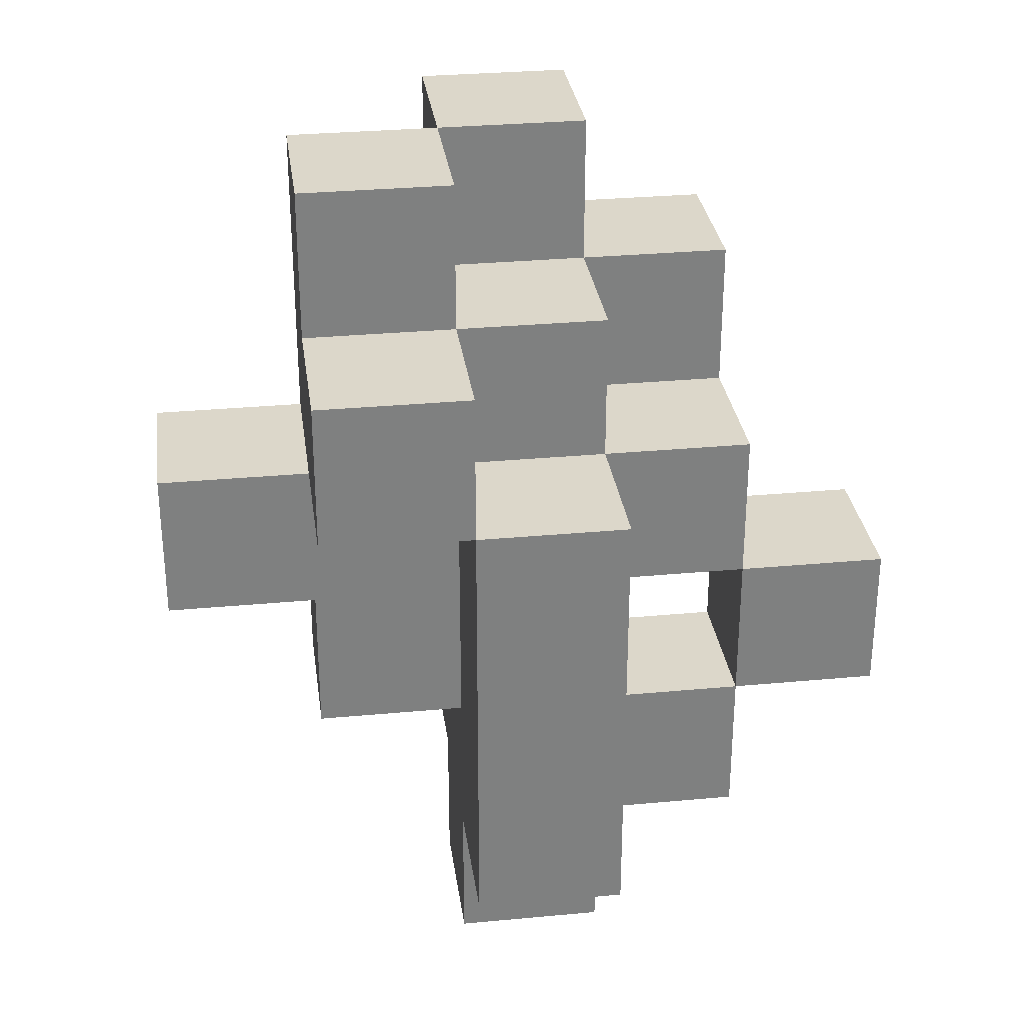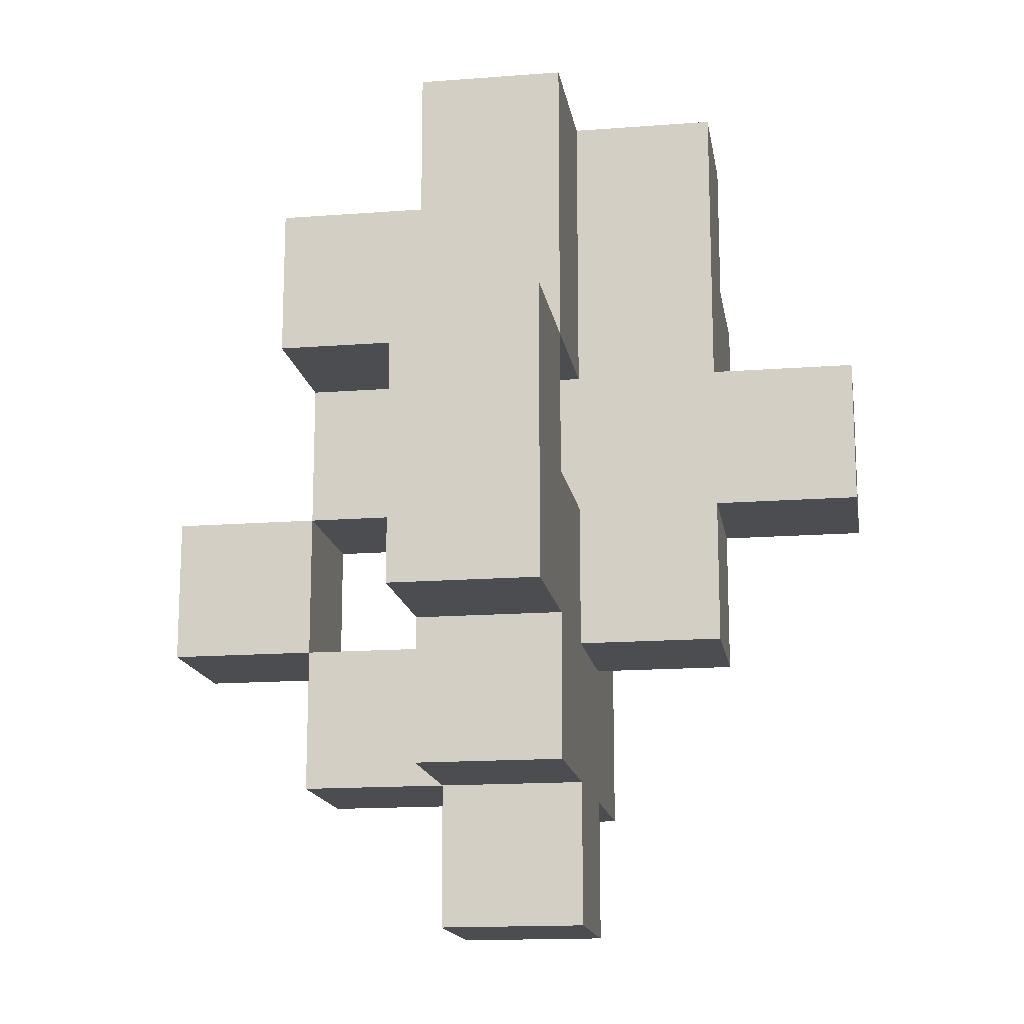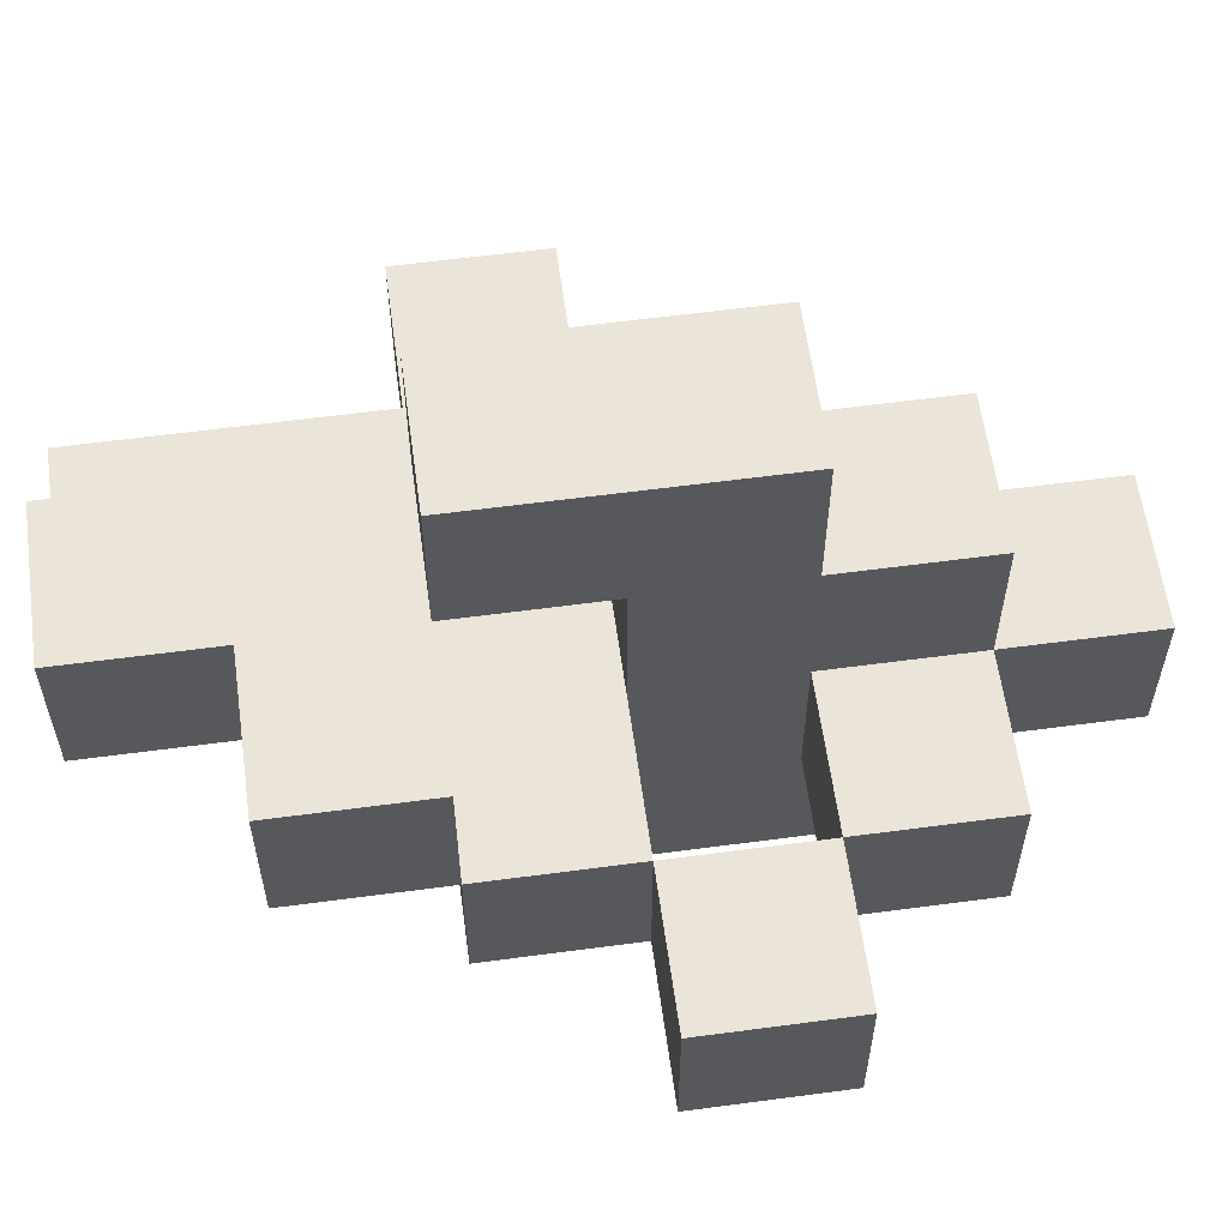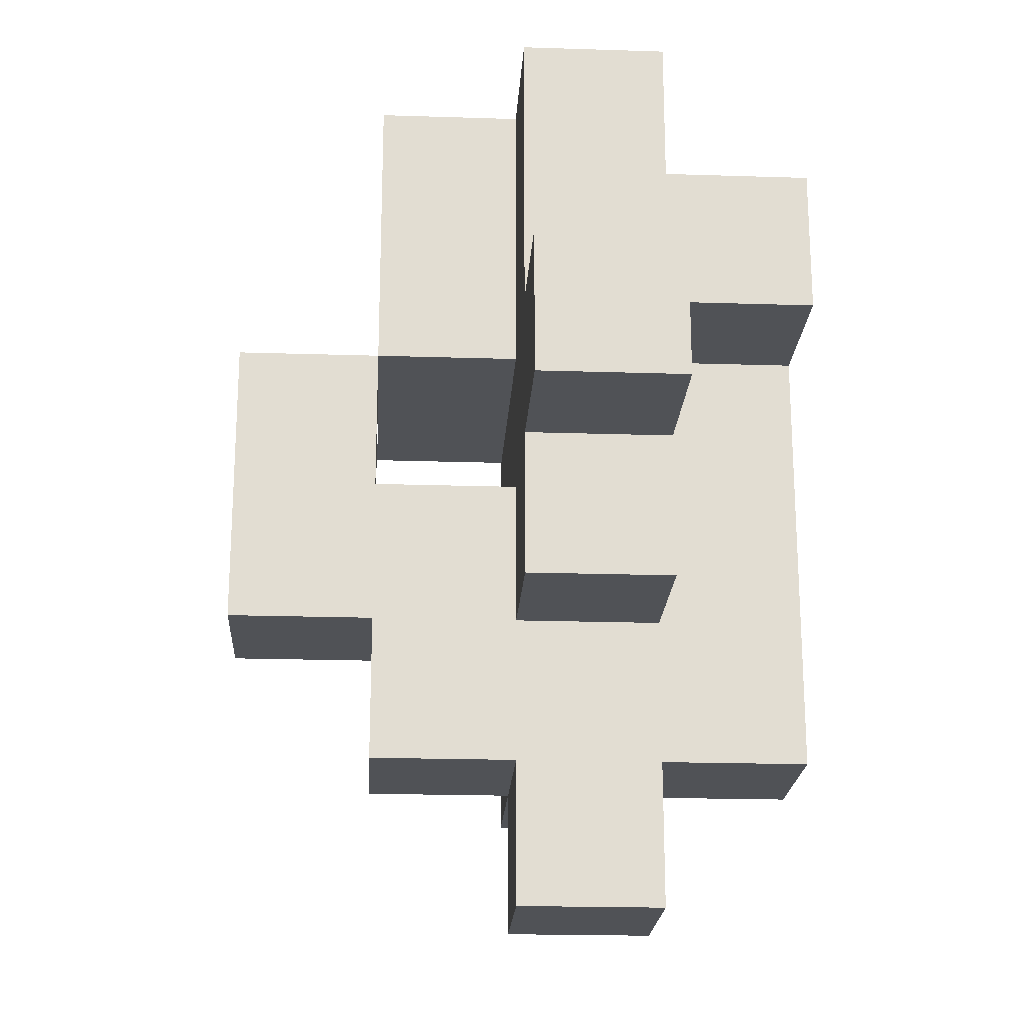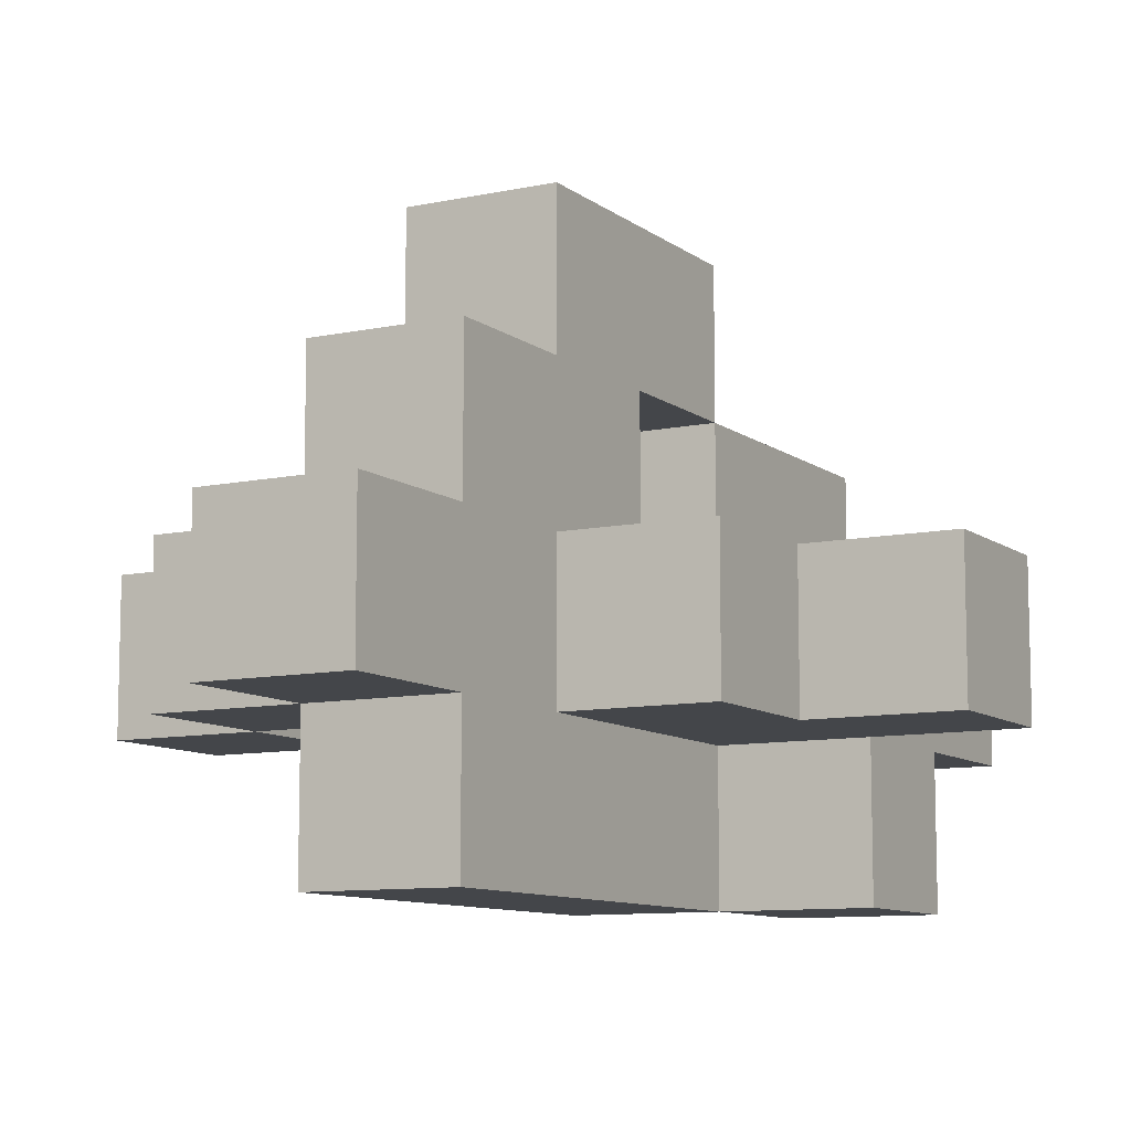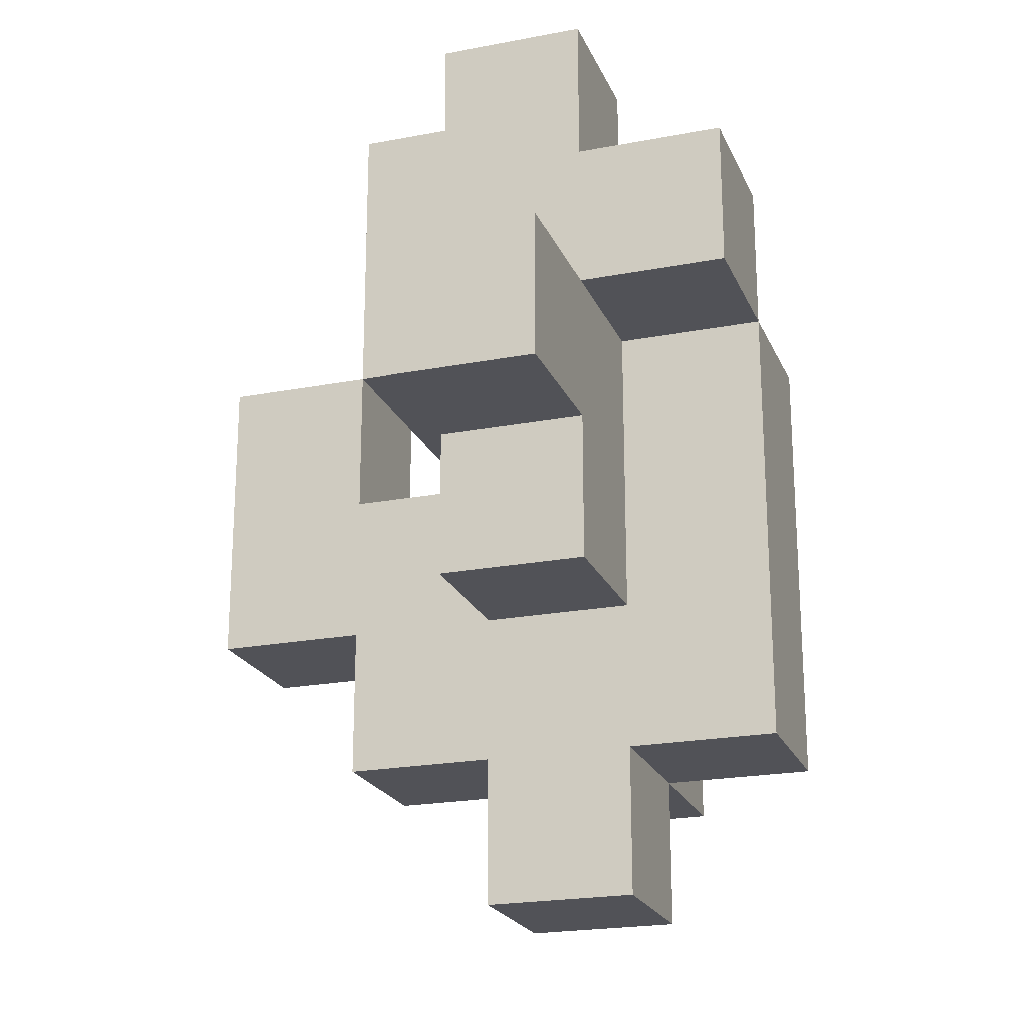
<metadata>
{"format":"obj","ext":"obj","renderer":"f3d","projection":"perspective","resolution":1024,"background":"white","views":[{"elev":30.5,"azim":172.3,"up":"+Y"},{"elev":-15.6,"azim":9.1,"up":"+Y"},{"elev":59.6,"azim":-97.8,"up":"+Z"},{"elev":-21.0,"azim":86.7,"up":"+Y"},{"elev":-9.6,"azim":29.1,"up":"+Z"},{"elev":-21.6,"azim":108.7,"up":"+Y"}]}
</metadata>
<code>
o
v -0.2 0.2 0
v -0.2 0.2 -0.1
v -0.2 0.3 0
v -0.2 0.3 -0.1
v -0.1 0.1 0
v -0.1 0.1 -0.1
v -0.1 0.2 0
v -0.1 0.2 -0.1
v -0.1 0.3 0
v -0.1 0.3 -0.1
v -0.1 0.4 0.1
v -0.1 0.4 0
v -0.1 0.4 -0.1
v -0.1 0.5 0.1
v -0.1 0.5 0
v 0 0 0
v 0 0 -0.1
v 0 0.1 0.1
v 0 0.1 0
v 0 0.1 -0.1
v 0 0.1 -0.2
v 0 0.2 0.2
v 0 0.2 0.1
v 0 0.2 0
v 0 0.2 -0.1
v 0 0.2 -0.2
v 0 0.3 0.1
v 0 0.3 0
v 0 0.3 -0.1
v 0 0.3 -0.2
v 0 0.4 0.2
v 0 0.4 0.1
v 0 0.4 0
v 0 0.4 -0.1
v 0 0.4 -0.2
v 0 0.5 0.1
v 0 0.5 0
v 0 0.5 -0.1
v 0 0.6 0.1
v 0 0.6 0
v 0.1 0.4 -0.1
v 0.1 0.4 -0.2
v 0.1 0.5 0
v 0.1 0.5 -0.1
v 0.1 0.5 -0.2
v 0.1 0.6 0
v 0.1 0.6 -0.1
v -0.1 0.2 0
v -0.1 0.2 -0.1
v -0.1 0.3 0
v -0.1 0.3 -0.1
v 0.1 0 0
v 0.1 0 -0.1
v 0.1 0.1 0.1
v 0.1 0.1 0
v 0.1 0.1 -0.1
v 0.1 0.1 -0.2
v 0.1 0.2 0.2
v 0.1 0.2 0.1
v 0.1 0.2 0
v 0.1 0.2 -0.1
v 0.1 0.2 -0.2
v 0.1 0.3 0.1
v 0.1 0.3 0
v 0.1 0.3 -0.1
v 0.1 0.3 -0.2
v 0.1 0.4 0.2
v 0.1 0.4 0.1
v 0.1 0.4 0
v 0.1 0.4 -0.1
v 0.1 0.4 -0.2
v 0.1 0.6 0.1
v 0.1 0.6 0
v 0.2 0.2 0
v 0.2 0.2 -0.1
v 0.2 0.3 0
v 0.2 0.3 -0.1
v 0.2 0.4 0
v 0.2 0.4 -0.1
v 0.2 0.4 -0.2
v 0.2 0.5 -0.1
v 0.2 0.5 -0.2
v 0.2 0.6 0
v 0.2 0.6 -0.1
v 0.3 0.3 0
v 0.3 0.3 -0.1
v 0.3 0.4 0
v 0.3 0.4 -0.1
v 0 0.2 0.2
v 0 0.4 0.2
v 0.1 0.2 0.2
v 0.1 0.4 0.2
v -0.1 0.4 0.1
v -0.1 0.5 0.1
v 0 0.1 0.1
v 0 0.2 0.1
v 0 0.4 0.1
v 0 0.5 0.1
v 0 0.6 0.1
v 0.1 0.1 0.1
v 0.1 0.2 0.1
v 0.1 0.4 0.1
v 0.1 0.6 0.1
v -0.2 0.2 0
v -0.2 0.3 0
v -0.1 0.1 0
v -0.1 0.2 0
v -0.1 0.3 0
v -0.1 0.4 0
v 0 0 0
v 0 0.1 0
v 0 0.2 0
v 0 0.3 0
v 0 0.4 0
v 0.1 0 0
v 0.1 0.1 0
v 0.1 0.2 0
v 0.1 0.3 0
v 0.1 0.4 0
v 0.1 0.6 0
v 0.2 0.2 0
v 0.2 0.3 0
v 0.2 0.4 0
v 0.2 0.6 0
v 0.3 0.3 0
v 0.3 0.4 0
v 0 0.3 0.1
v 0 0.4 0.1
v 0.1 0.3 0.1
v 0.1 0.4 0.1
v -0.1 0.4 0
v -0.1 0.5 0
v 0 0.4 0
v 0 0.5 0
v 0 0.6 0
v 0.1 0.5 0
v 0.1 0.6 0
v -0.2 0.2 -0.1
v -0.2 0.3 -0.1
v -0.1 0.1 -0.1
v -0.1 0.2 -0.1
v -0.1 0.3 -0.1
v -0.1 0.4 -0.1
v 0 0 -0.1
v 0 0.1 -0.1
v 0 0.2 -0.1
v 0 0.3 -0.1
v 0 0.4 -0.1
v 0 0.5 -0.1
v 0.1 0 -0.1
v 0.1 0.1 -0.1
v 0.1 0.2 -0.1
v 0.1 0.3 -0.1
v 0.1 0.4 -0.1
v 0.1 0.5 -0.1
v 0.1 0.6 -0.1
v 0.2 0.2 -0.1
v 0.2 0.3 -0.1
v 0.2 0.4 -0.1
v 0.2 0.5 -0.1
v 0.2 0.6 -0.1
v 0.3 0.3 -0.1
v 0.3 0.4 -0.1
v 0 0.1 -0.2
v 0 0.2 -0.2
v 0 0.3 -0.2
v 0 0.4 -0.2
v 0.1 0.1 -0.2
v 0.1 0.2 -0.2
v 0.1 0.3 -0.2
v 0.1 0.4 -0.2
v 0.1 0.5 -0.2
v 0.2 0.4 -0.2
v 0.2 0.5 -0.2
v 0 0 0
v 0.1 0 0
v 0 0 -0.1
v 0.1 0 -0.1
v 0 0.1 0.1
v 0.1 0.1 0.1
v -0.1 0.1 0
v 0 0.1 0
v 0.1 0.1 0
v -0.1 0.1 -0.1
v 0 0.1 -0.1
v 0.1 0.1 -0.1
v 0 0.1 -0.2
v 0.1 0.1 -0.2
v 0 0.2 0.2
v 0.1 0.2 0.2
v 0 0.2 0.1
v 0.1 0.2 0.1
v -0.2 0.2 0
v -0.1 0.2 0
v 0.1 0.2 0
v 0.2 0.2 0
v -0.2 0.2 -0.1
v -0.1 0.2 -0.1
v 0.1 0.2 -0.1
v 0.2 0.2 -0.1
v -0.1 0.3 0
v 0 0.3 0
v 0.2 0.3 0
v 0.3 0.3 0
v -0.1 0.3 -0.1
v 0 0.3 -0.1
v 0.2 0.3 -0.1
v 0.3 0.3 -0.1
v -0.1 0.4 0.1
v 0 0.4 0.1
v 0.1 0.4 0.1
v -0.1 0.4 0
v 0 0.4 0
v 0.1 0.4 0
v 0.1 0.4 -0.1
v 0.2 0.4 -0.1
v 0.1 0.4 -0.2
v 0.2 0.4 -0.2
v -0.1 0.2 0
v 0 0.2 0
v -0.1 0.2 -0.1
v 0 0.2 -0.1
v 0 0.3 0.1
v 0.1 0.3 0.1
v -0.2 0.3 0
v -0.1 0.3 0
v 0 0.3 0
v 0.1 0.3 0
v -0.2 0.3 -0.1
v -0.1 0.3 -0.1
v 0 0.4 0.2
v 0.1 0.4 0.2
v 0 0.4 0.1
v 0.1 0.4 0.1
v -0.1 0.4 0
v 0 0.4 0
v 0.2 0.4 0
v 0.3 0.4 0
v -0.1 0.4 -0.1
v 0 0.4 -0.1
v 0.1 0.4 -0.1
v 0.2 0.4 -0.1
v 0.3 0.4 -0.1
v 0 0.4 -0.2
v 0.1 0.4 -0.2
v -0.1 0.5 0.1
v 0 0.5 0.1
v -0.1 0.5 0
v 0 0.5 0
v 0.1 0.5 0
v 0 0.5 -0.1
v 0.1 0.5 -0.1
v 0.2 0.5 -0.1
v 0.1 0.5 -0.2
v 0.2 0.5 -0.2
v 0 0.6 0.1
v 0.1 0.6 0.1
v 0 0.6 0
v 0.1 0.6 0
v 0.2 0.6 0
v 0.1 0.6 -0.1
v 0.2 0.6 -0.1
f 3 2 1
f 4 2 3
f 7 6 5
f 8 6 7
f 12 10 9
f 13 10 12
f 14 12 11
f 15 12 14
f 19 17 16
f 20 17 19
f 23 19 18
f 24 19 23
f 25 21 20
f 26 21 25
f 27 24 23
f 27 23 22
f 27 25 24
f 28 25 27
f 29 26 25
f 29 25 28
f 30 26 29
f 31 27 22
f 32 27 31
f 34 30 29
f 35 30 34
f 37 34 33
f 38 34 37
f 39 37 36
f 40 37 39
f 44 42 41
f 45 42 44
f 46 44 43
f 47 44 46
f 48 49 50
f 50 49 51
f 52 53 55
f 55 53 56
f 54 55 59
f 56 57 59
f 55 56 59
f 59 57 60
f 60 57 61
f 61 57 62
f 58 59 63
f 59 60 63
f 63 60 64
f 61 62 65
f 65 62 66
f 58 63 67
f 67 63 68
f 65 66 70
f 70 66 71
f 68 69 72
f 72 69 73
f 74 75 76
f 76 75 77
f 78 79 81
f 79 80 81
f 81 80 82
f 78 81 83
f 83 81 84
f 85 86 87
f 87 86 88
f 91 90 89
f 92 90 91
f 97 94 93
f 98 94 97
f 100 96 95
f 101 96 100
f 102 99 98
f 102 98 97
f 103 99 102
f 107 105 104
f 108 105 107
f 111 107 106
f 112 107 111
f 113 109 108
f 114 109 113
f 115 111 110
f 116 111 115
f 118 114 113
f 119 114 118
f 121 119 118
f 121 118 117
f 122 119 121
f 123 120 119
f 123 119 122
f 124 120 123
f 125 123 122
f 126 123 125
f 127 128 129
f 129 128 130
f 131 132 133
f 133 132 134
f 134 135 136
f 136 135 137
f 138 139 141
f 141 139 142
f 140 141 145
f 145 141 146
f 142 143 147
f 147 143 148
f 144 145 150
f 150 145 151
f 148 149 154
f 154 149 155
f 152 153 157
f 153 154 157
f 157 154 158
f 158 154 159
f 155 156 160
f 160 156 161
f 158 159 162
f 162 159 163
f 164 165 168
f 165 166 169
f 168 165 169
f 166 167 170
f 169 166 170
f 170 167 171
f 171 172 173
f 173 172 174
f 177 176 175
f 178 176 177
f 182 180 179
f 183 180 182
f 184 182 181
f 185 182 184
f 187 186 185
f 188 186 187
f 191 190 189
f 192 190 191
f 197 194 193
f 198 194 197
f 199 196 195
f 200 196 199
f 205 202 201
f 206 202 205
f 207 204 203
f 208 204 207
f 212 210 209
f 212 211 210
f 213 211 212
f 214 211 213
f 217 216 215
f 218 216 217
f 219 220 221
f 221 220 222
f 223 224 227
f 227 224 228
f 225 226 229
f 229 226 230
f 231 232 233
f 233 232 234
f 235 236 239
f 239 236 240
f 237 238 242
f 242 238 243
f 240 241 244
f 244 241 245
f 246 247 248
f 248 247 249
f 249 250 251
f 251 250 252
f 252 253 254
f 254 253 255
f 256 257 258
f 258 257 259
f 259 260 261
f 261 260 262

</code>
